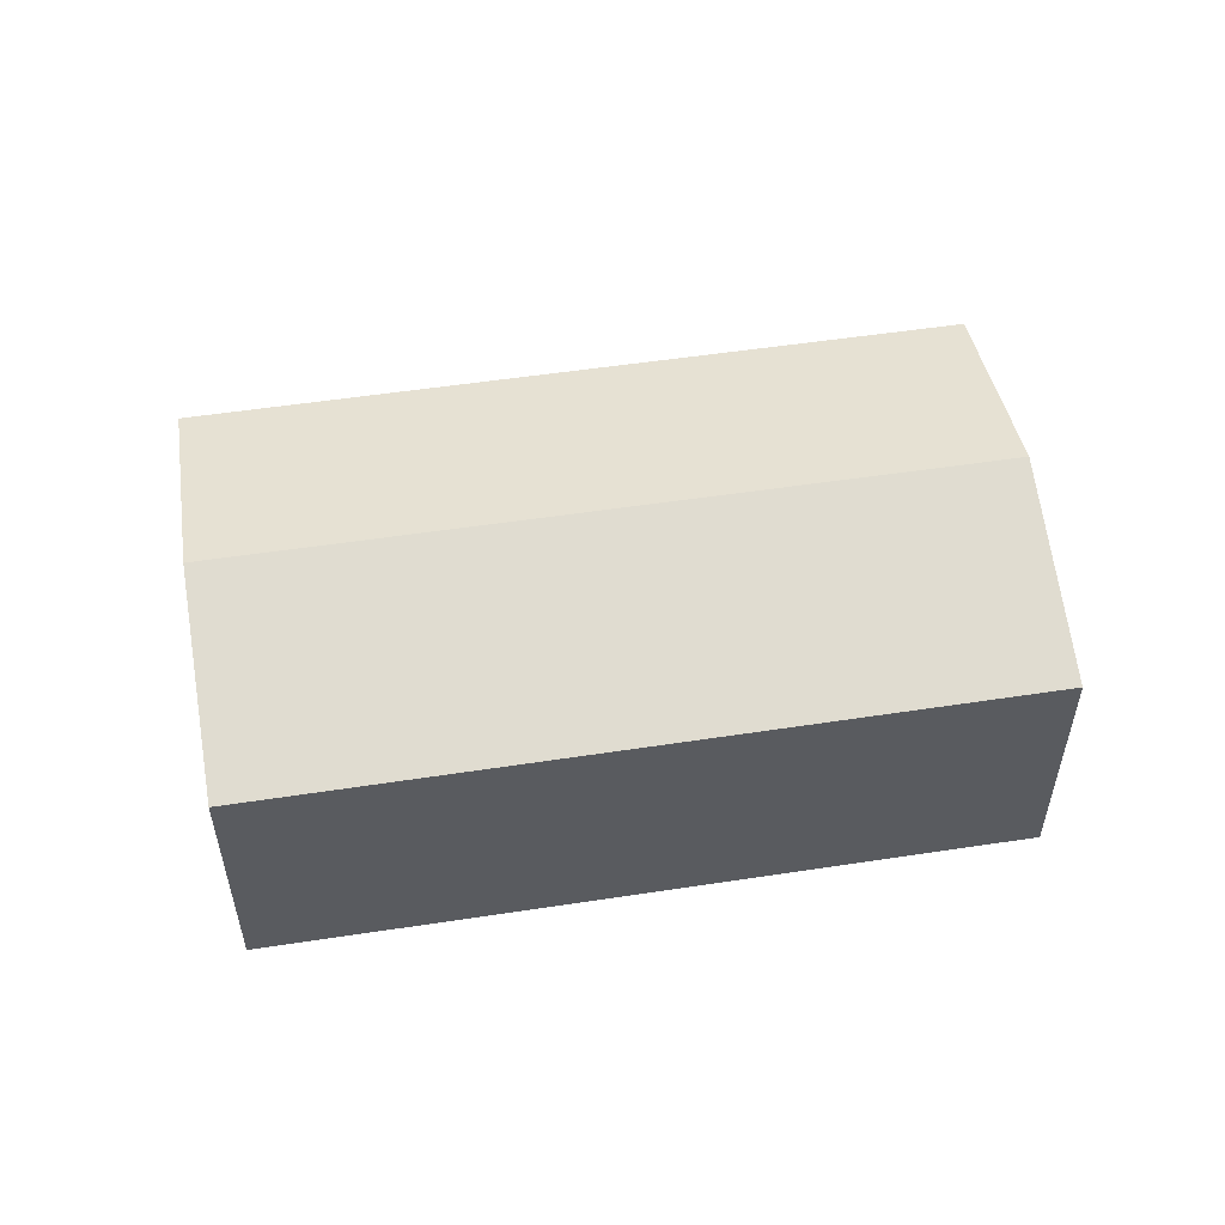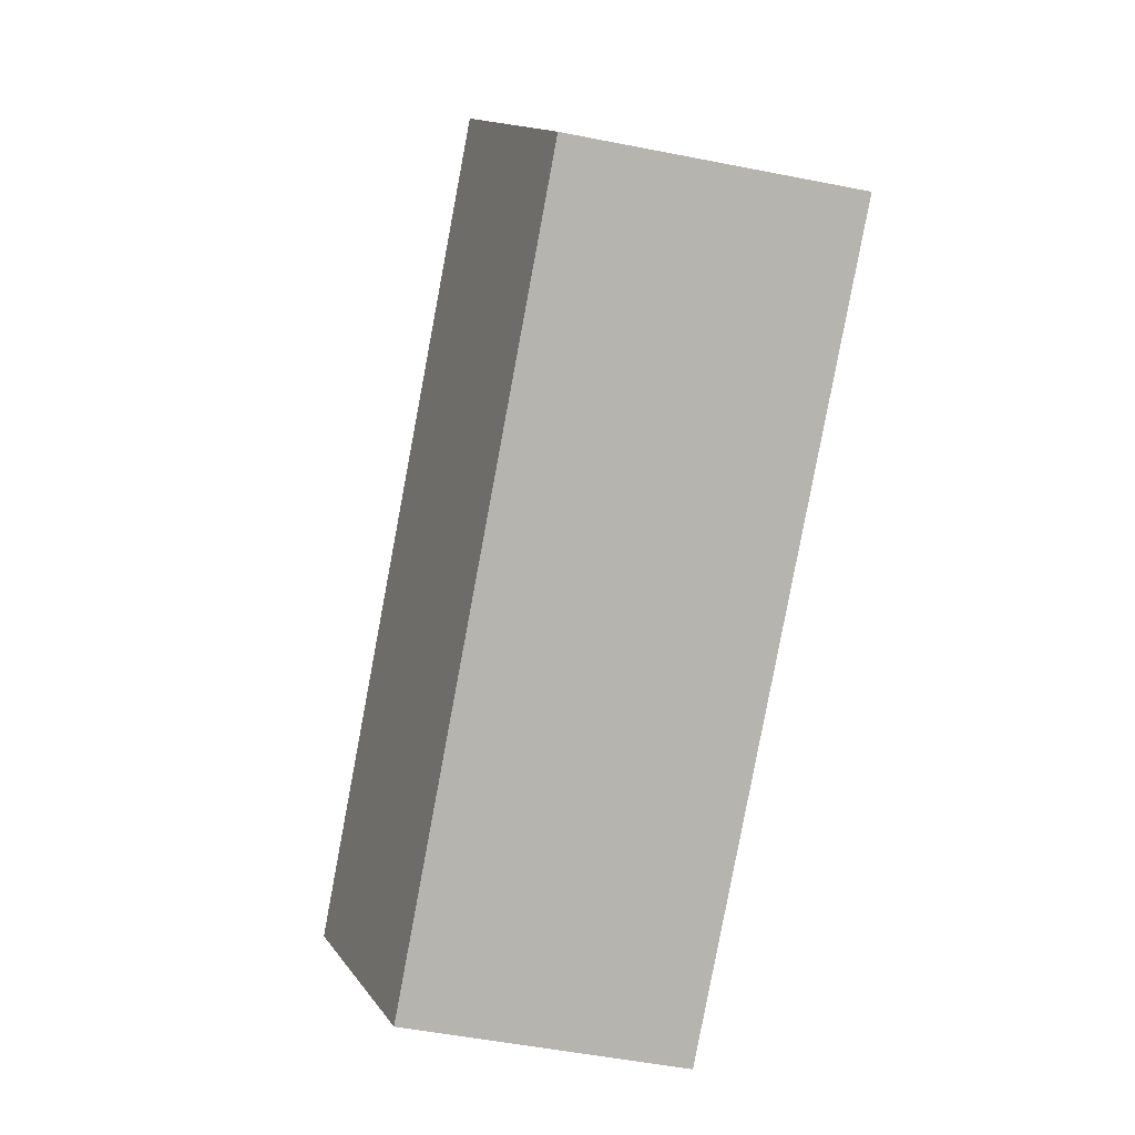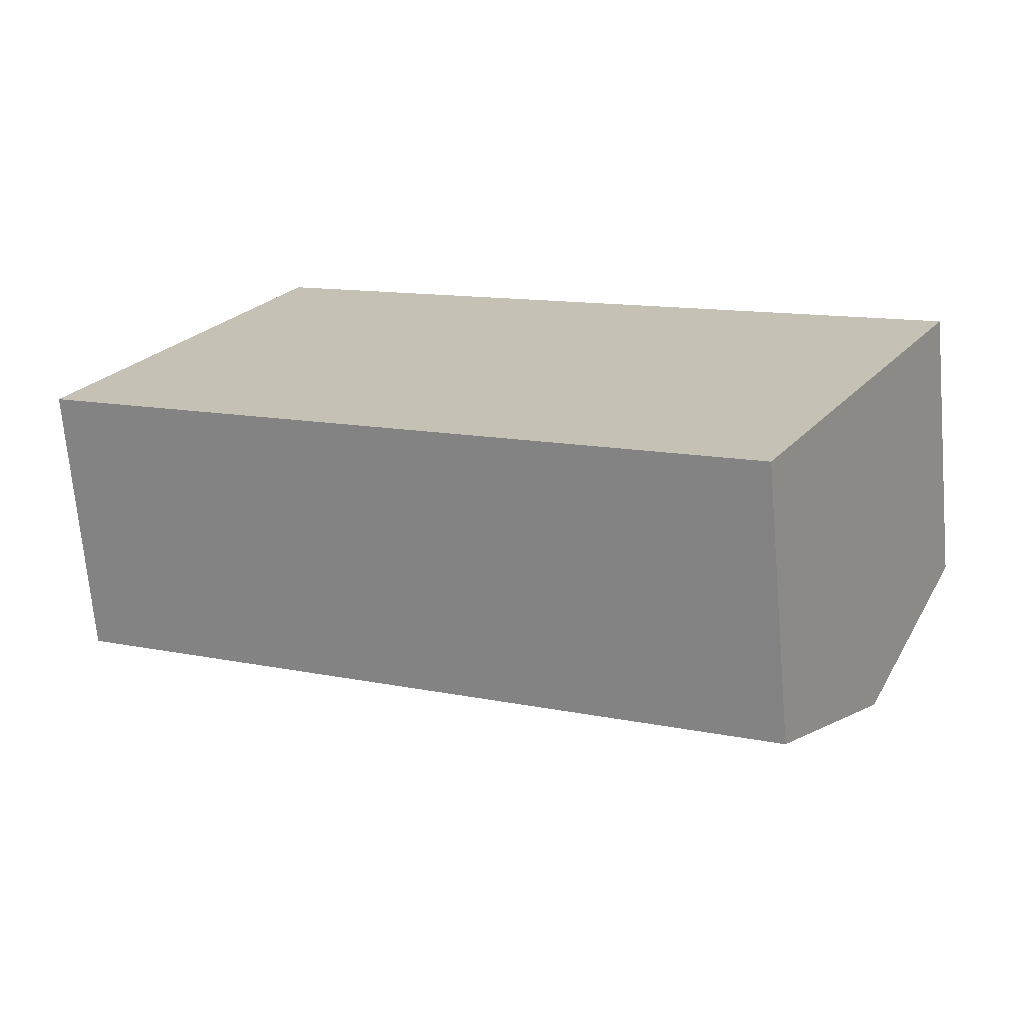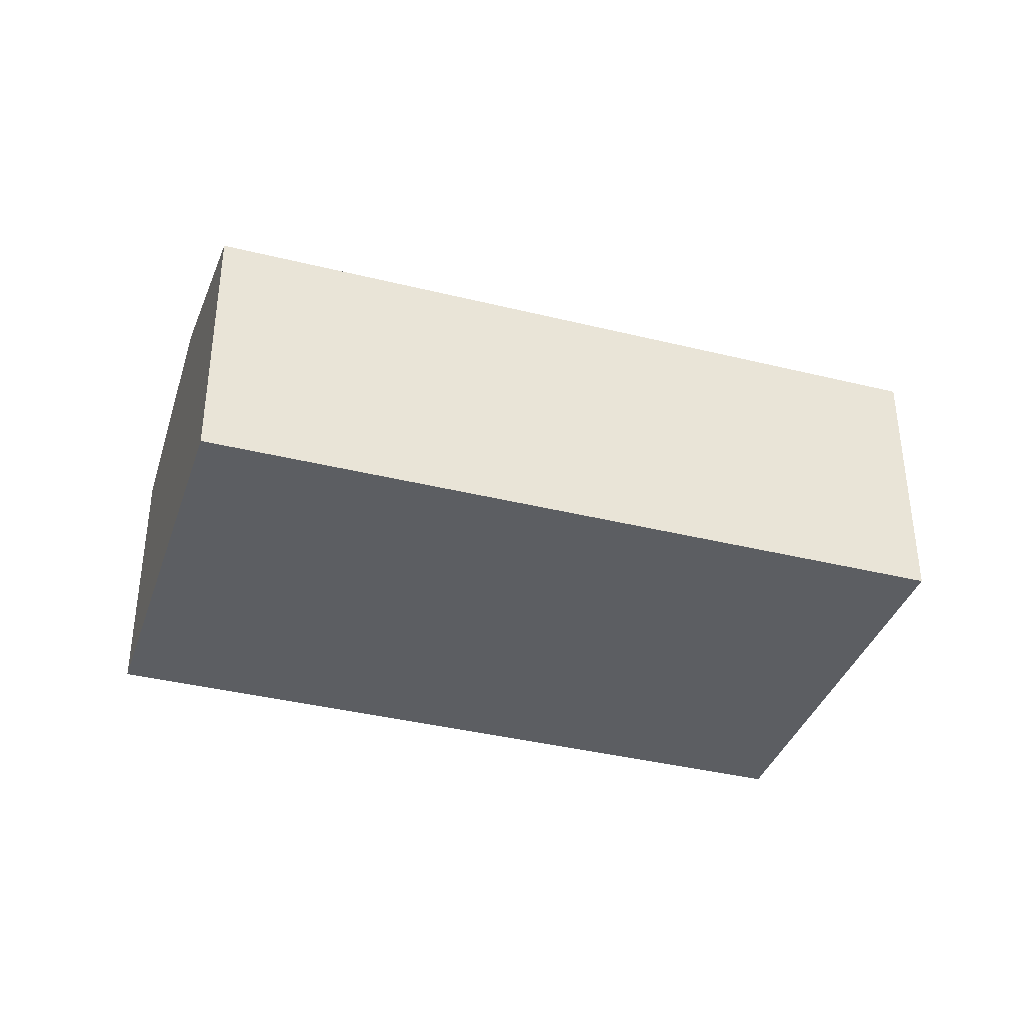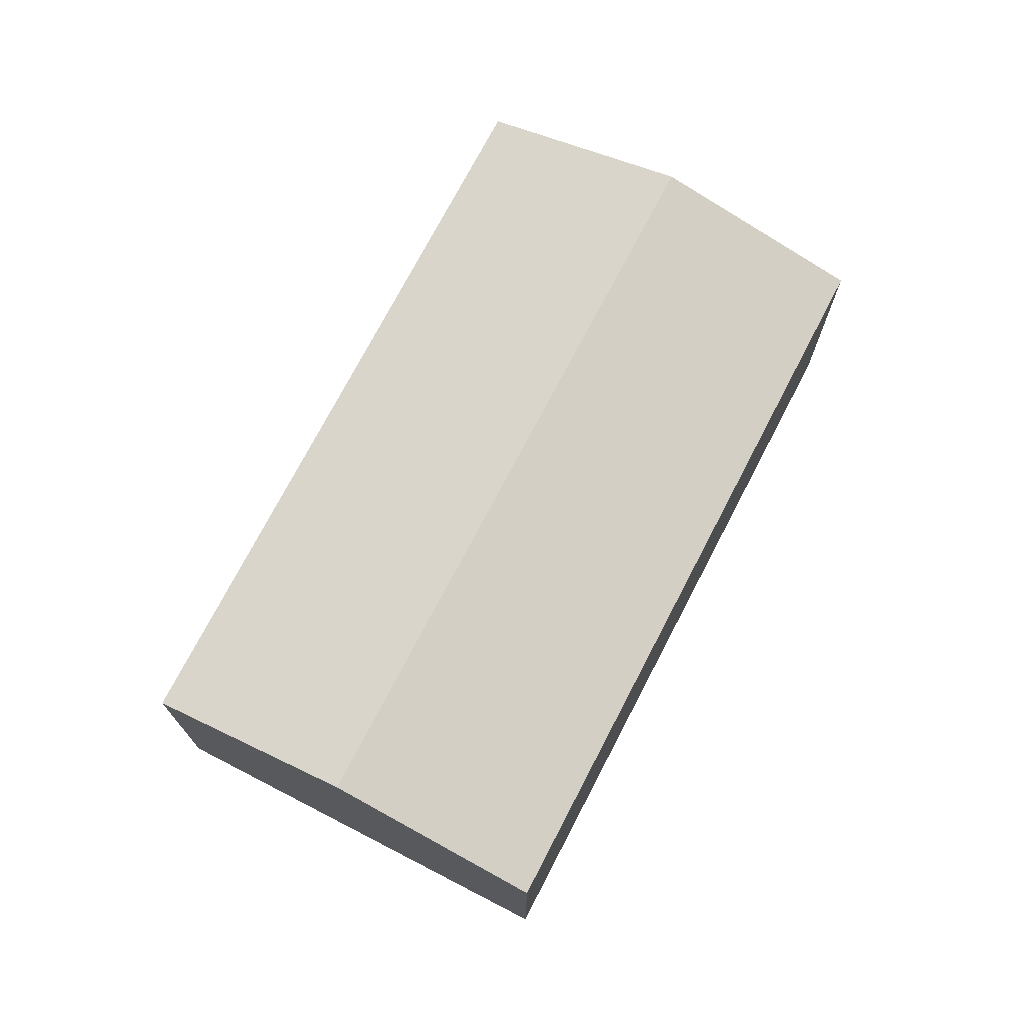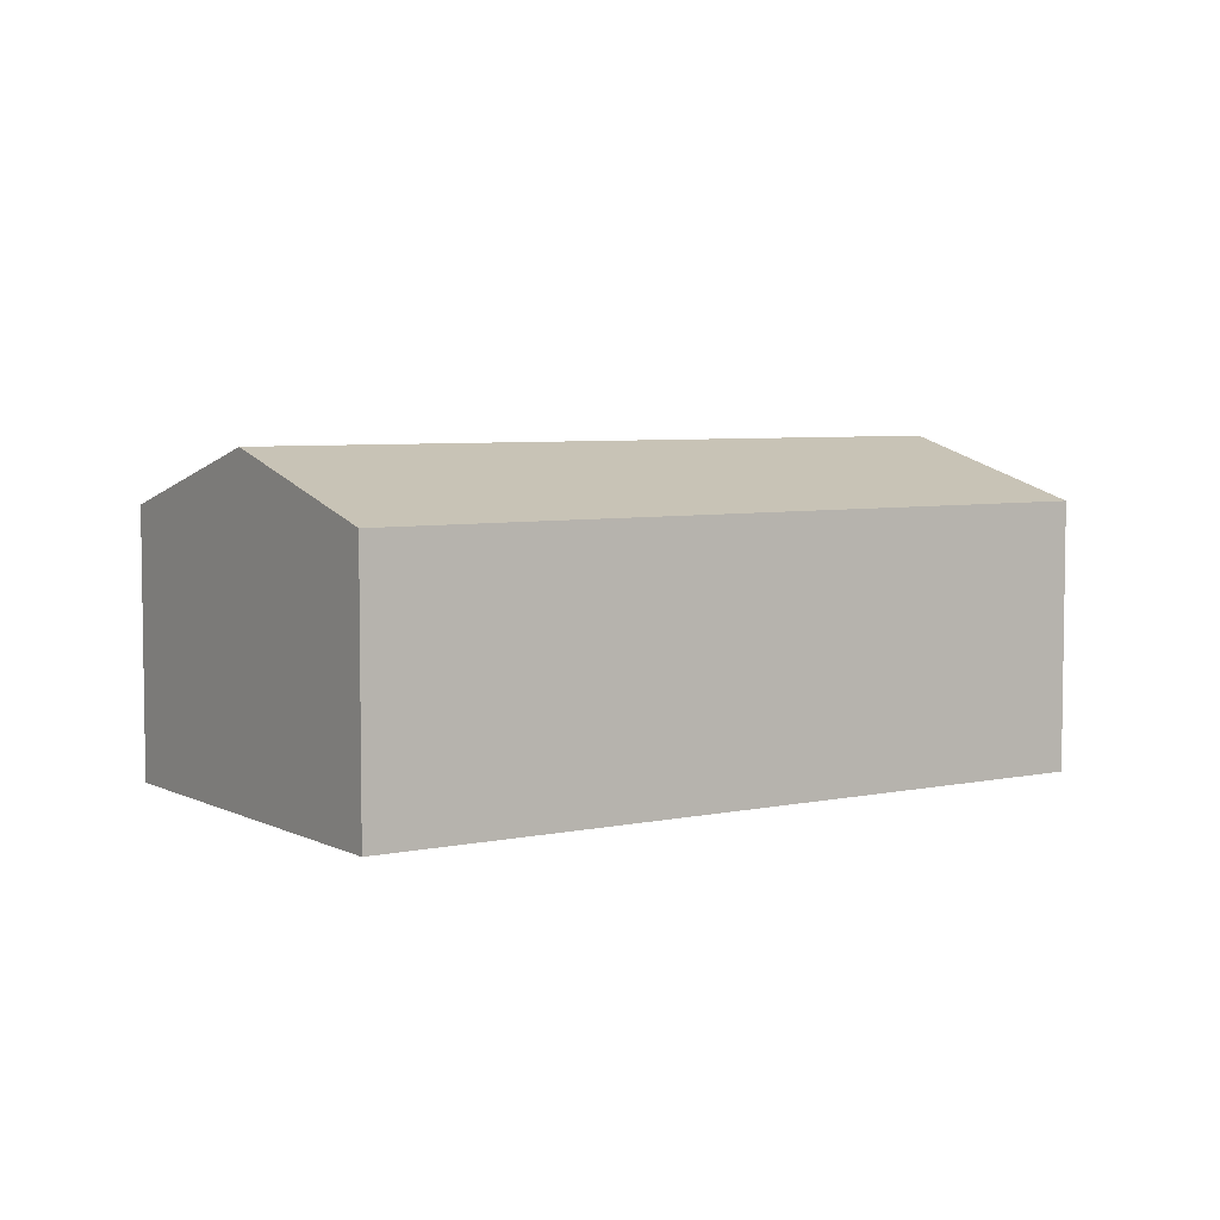
<metadata>
{"format":"obj","ext":"obj","renderer":"f3d","projection":"perspective","resolution":1024,"background":"white","views":[{"elev":54.9,"azim":-160.5,"up":"+Y"},{"elev":-51.8,"azim":-102.1,"up":"+Z"},{"elev":-70.0,"azim":5.0,"up":"+Z"},{"elev":-37.5,"azim":10.9,"up":"+Y"},{"elev":73.0,"azim":-34.0,"up":"+Y"},{"elev":5.4,"azim":174.9,"up":"+Y"}]}
</metadata>
<code>
v  22.18 9.196 -5.054
v  5.92 7.512 10.81
v  25.15 7.512 0.366
v  2.952 9.196 5.39
v  19.21 7.506 -10.49
v  0 7.521 4.605e-16
v  0 0 0
v  2.952 -3.3e-16 5.39
v  5.92 -6.619e-16 10.81
v  25.15 -2.241e-17 0.366
v  22.18 3.095e-16 -5.054
v  19.21 6.425e-16 -10.49
g defaultobject
f 1 2 3
f 2 1 4
f 5 4 1
f 4 5 6
f 7 4 6
f 4 7 2
f 2 7 8
f 2 8 9
f 9 3 2
f 3 9 10
f 10 1 3
f 1 10 5
f 5 10 11
f 5 11 12
f 5 7 6
f 7 5 12
f 8 10 9
f 10 8 7
f 10 7 12
f 10 12 11

</code>
